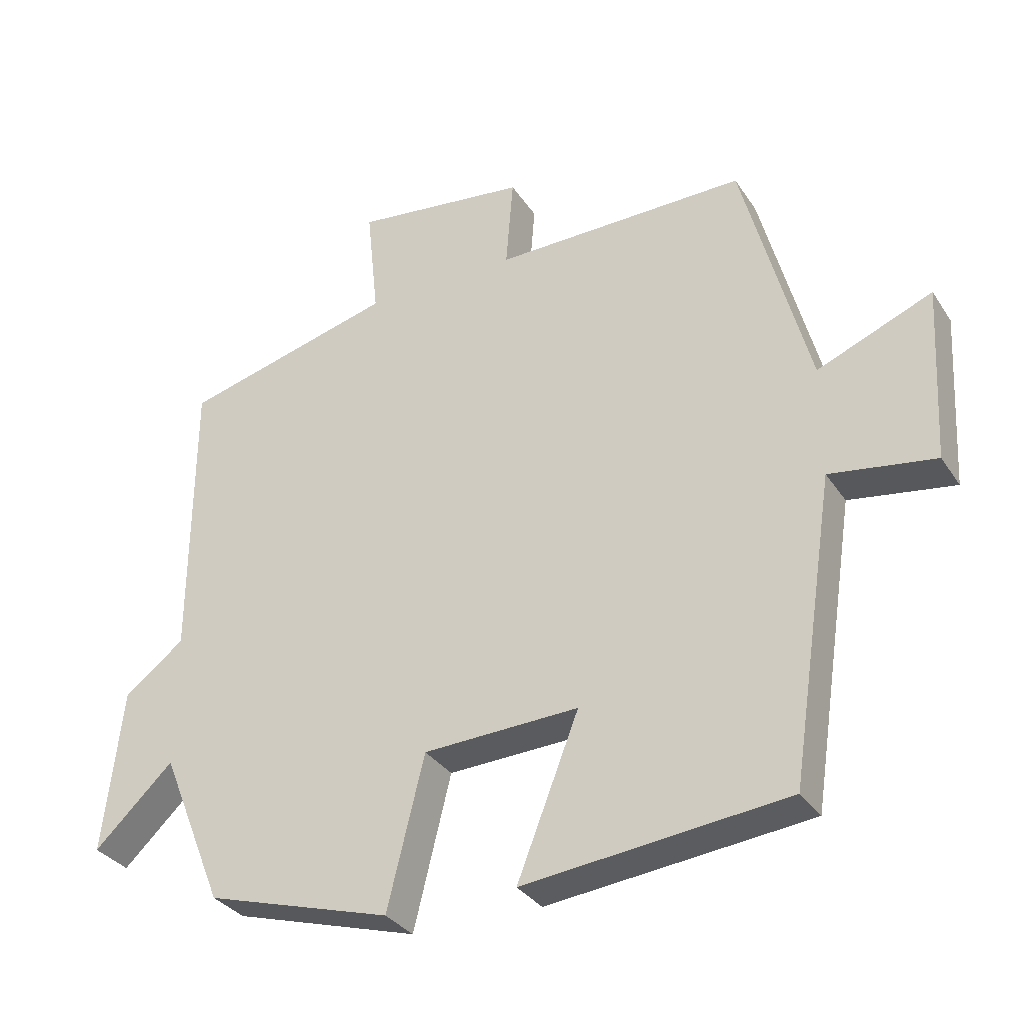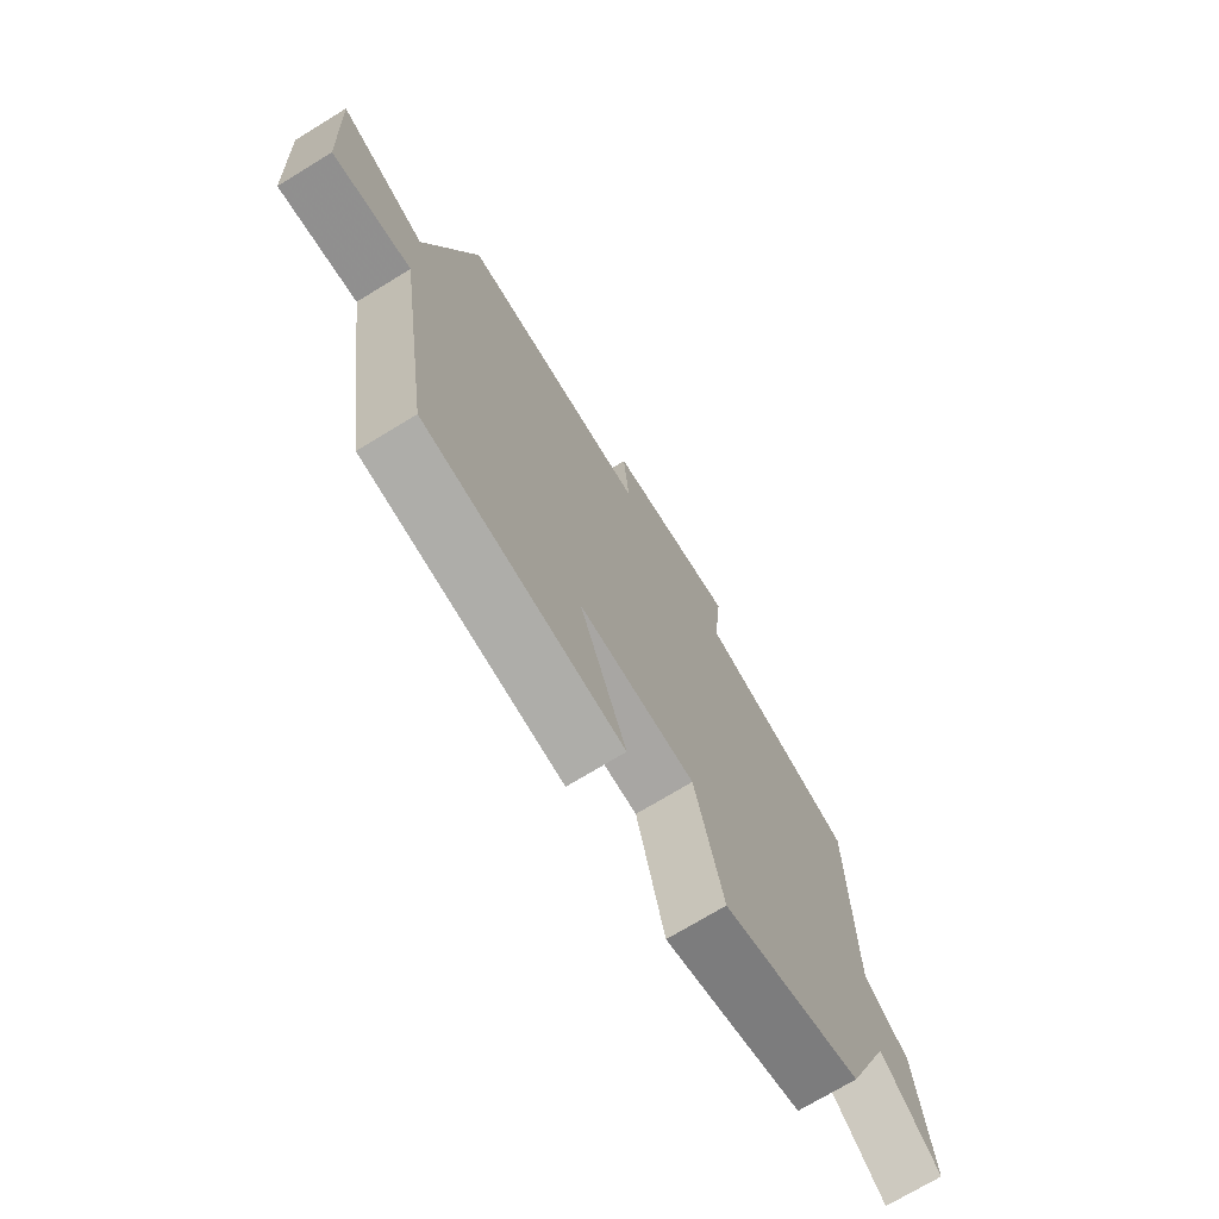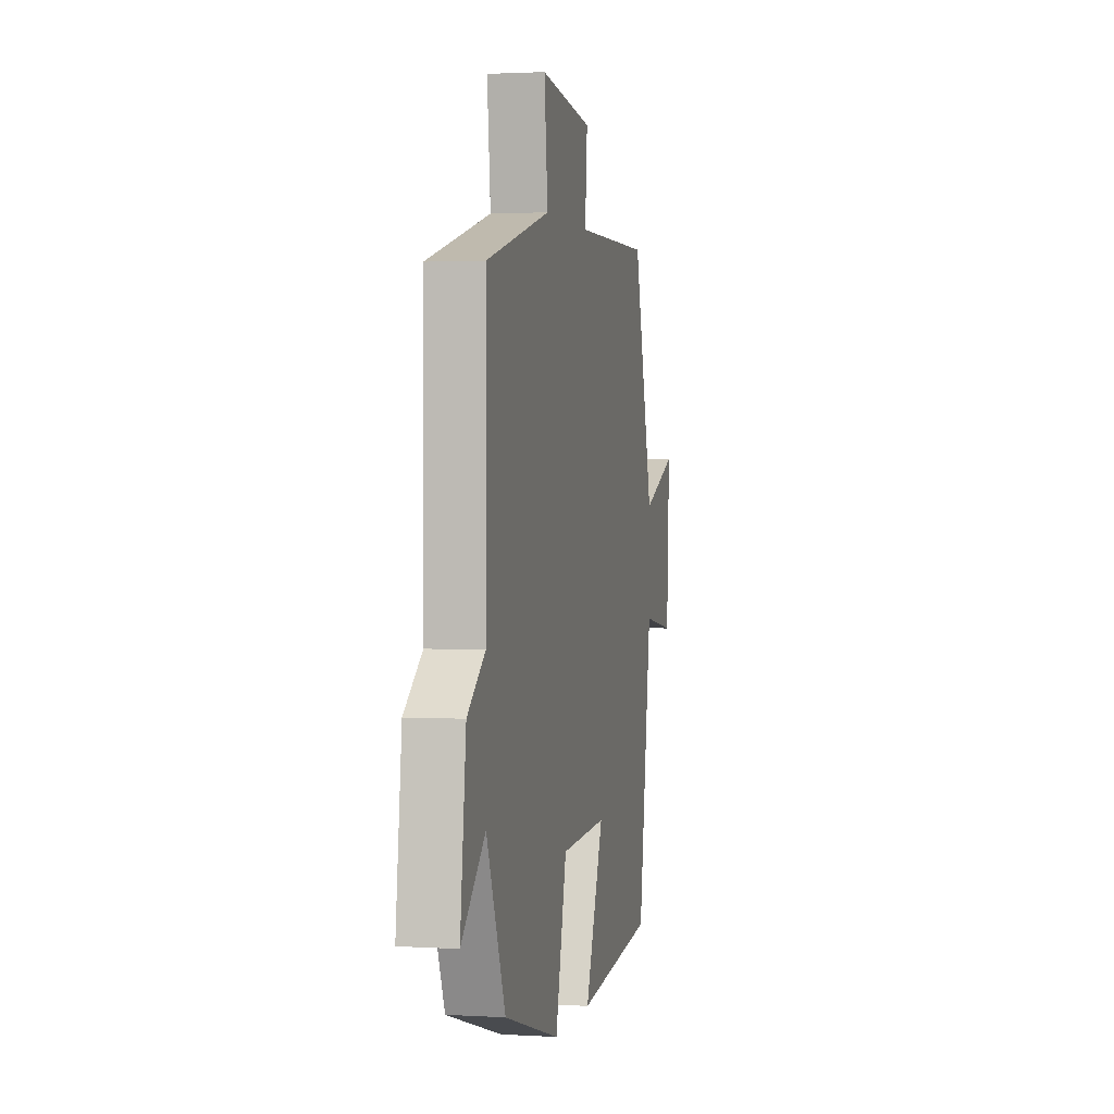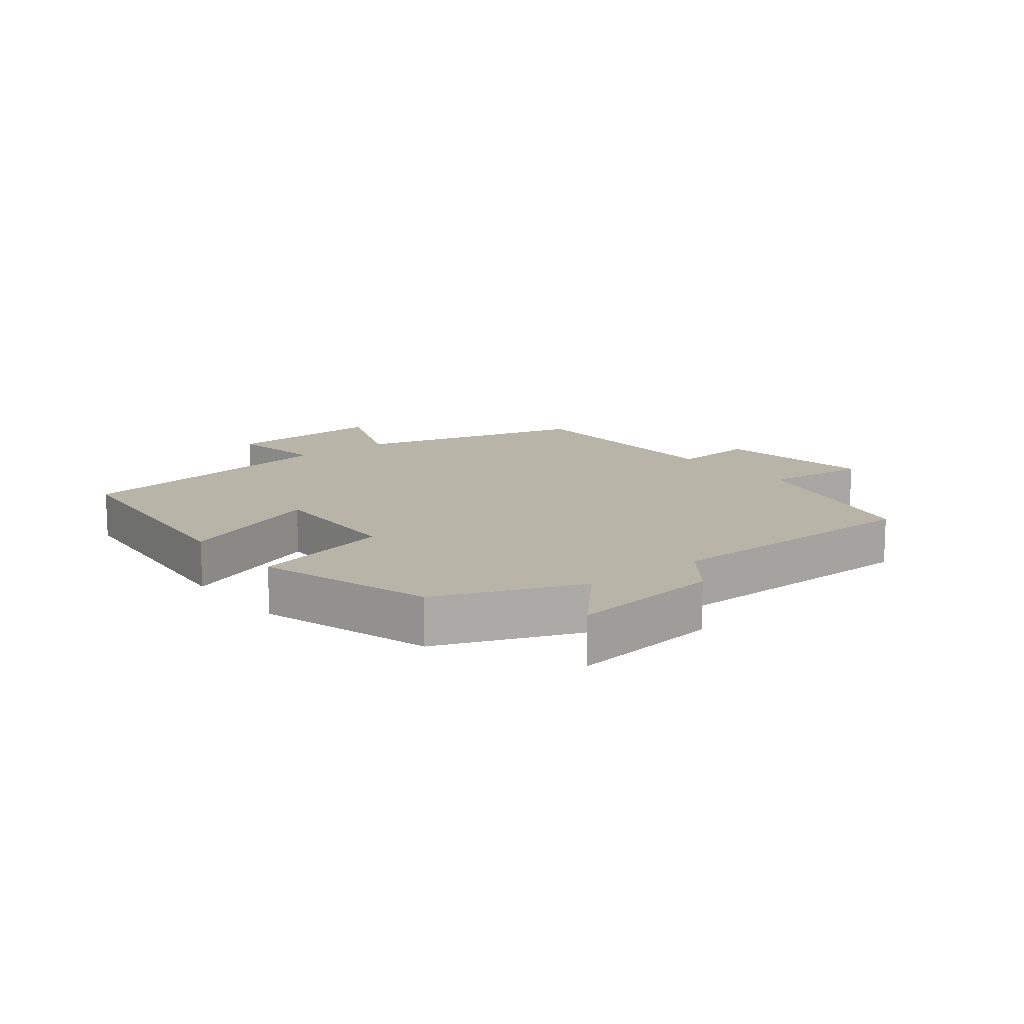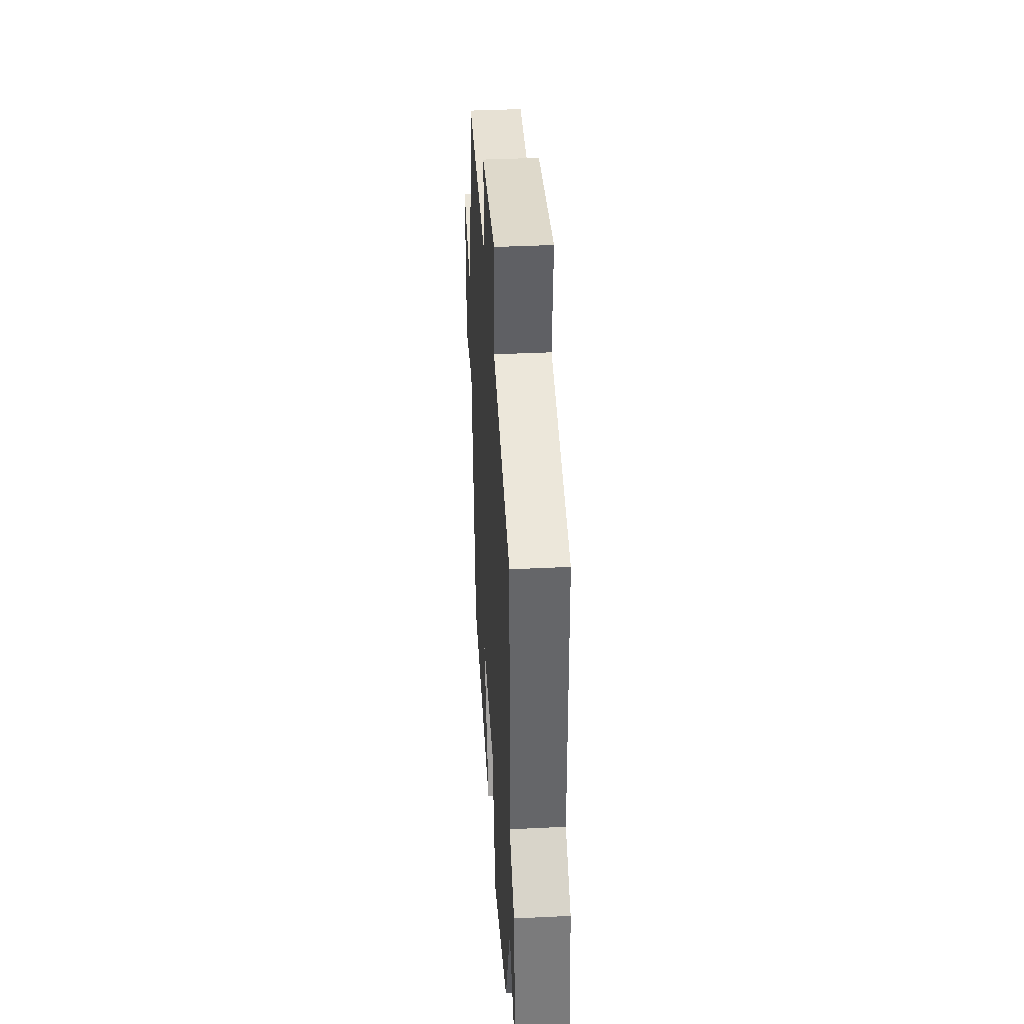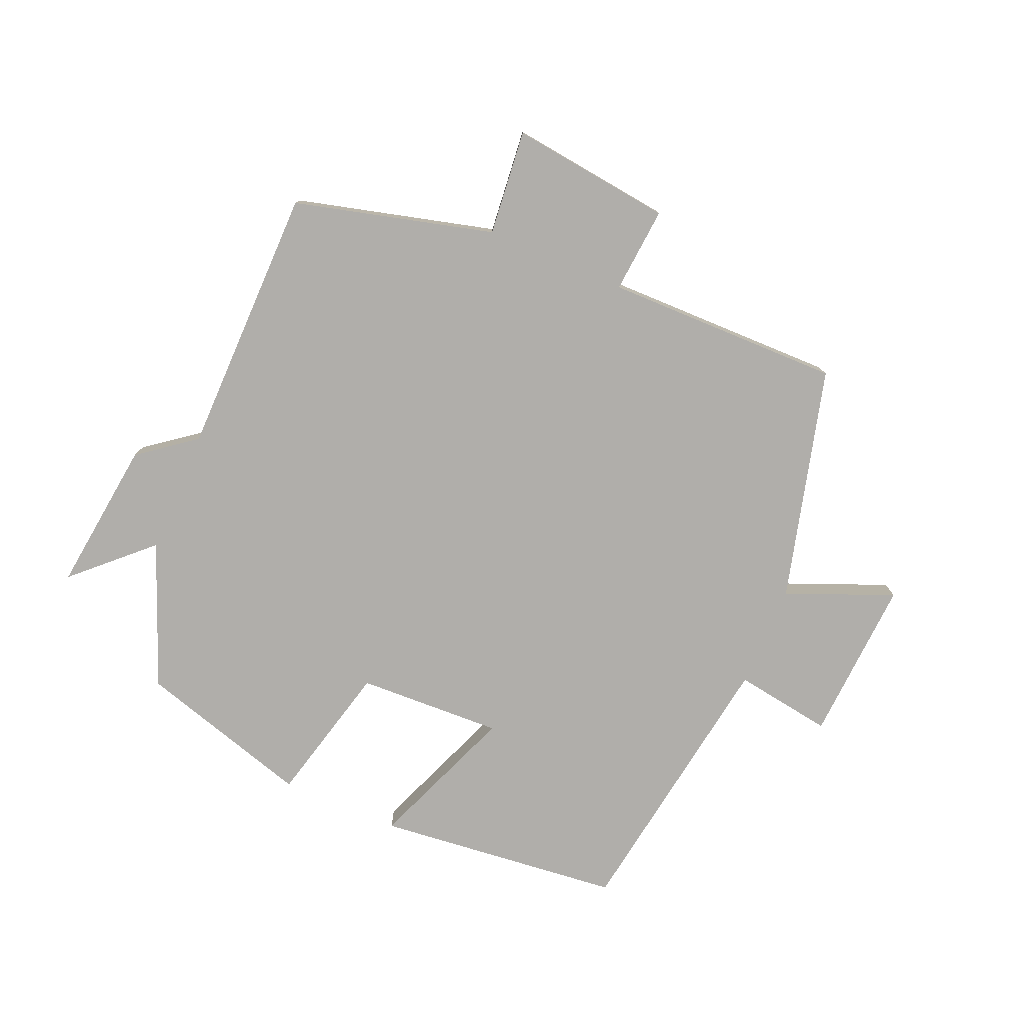
<metadata>
{"format":"obj","ext":"obj","renderer":"f3d","projection":"perspective","resolution":1024,"background":"white","views":[{"elev":-32.4,"azim":28.1,"up":"+Z"},{"elev":-72.4,"azim":121.4,"up":"+Z"},{"elev":1.8,"azim":-77.8,"up":"+Z"},{"elev":13.2,"azim":-128.8,"up":"+Y"},{"elev":38.6,"azim":-93.5,"up":"+Z"},{"elev":-77.9,"azim":-23.3,"up":"+Y"}]}
</metadata>
<code>
v -0.498 0.07 0.418
v -0.189 0.07 0.5
v -0.206 0.07 0.664
v 0.046 0.07 0.634
v 0.035 0.07 0.5
v 0.403 0.07 0.505
v 0.5 0.07 0.142
v 0.667 0.07 0.211
v 0.653 0.07 -0.045
v 0.5 0.07 -0.022
v 0.434 0.07 -0.458
v 0.051 0.07 -0.5
v 0.141 0.07 -0.27
v -0.085 0.07 -0.28
v -0.139 0.07 -0.5
v -0.409 0.07 -0.421
v -0.5 0.07 -0.198
v -0.615 0.07 -0.307
v -0.587 0.07 -0.069
v -0.5 0.07 -0.002
v -0.498 0 0.418
v -0.189 0 0.5
v -0.206 0 0.664
v 0.046 0 0.634
v 0.035 0 0.5
v 0.403 0 0.505
v 0.5 0 0.142
v 0.667 0 0.211
v 0.653 0 -0.045
v 0.5 0 -0.022
v 0.434 0 -0.458
v 0.051 0 -0.5
v 0.141 0 -0.27
v -0.085 0 -0.28
v -0.139 0 -0.5
v -0.409 0 -0.421
v -0.5 0 -0.198
v -0.615 0 -0.307
v -0.587 0 -0.069
v -0.5 0 -0.002
f 17 18 19 20
f 17 20 1 2
f 14 15 16 17
f 13 14 17 2
f 10 11 12 13
f 10 13 2 3
f 7 8 9 10
f 5 6 7 10
f 5 10 3
f 3 4 5
f 40 39 38 37
f 22 21 40 37
f 37 36 35 34
f 22 37 34 33
f 33 32 31 30
f 23 22 33 30
f 30 29 28 27
f 30 27 26 25
f 23 30 25
f 25 24 23
f 1 21 22 2
f 2 22 23 3
f 3 23 24 4
f 4 24 25 5
f 5 25 26 6
f 6 26 27 7
f 7 27 28 8
f 8 28 29 9
f 9 29 30 10
f 10 30 31 11
f 11 31 32 12
f 12 32 33 13
f 13 33 34 14
f 14 34 35 15
f 15 35 36 16
f 16 36 37 17
f 17 37 38 18
f 18 38 39 19
f 19 39 40 20
f 20 40 21 1

</code>
